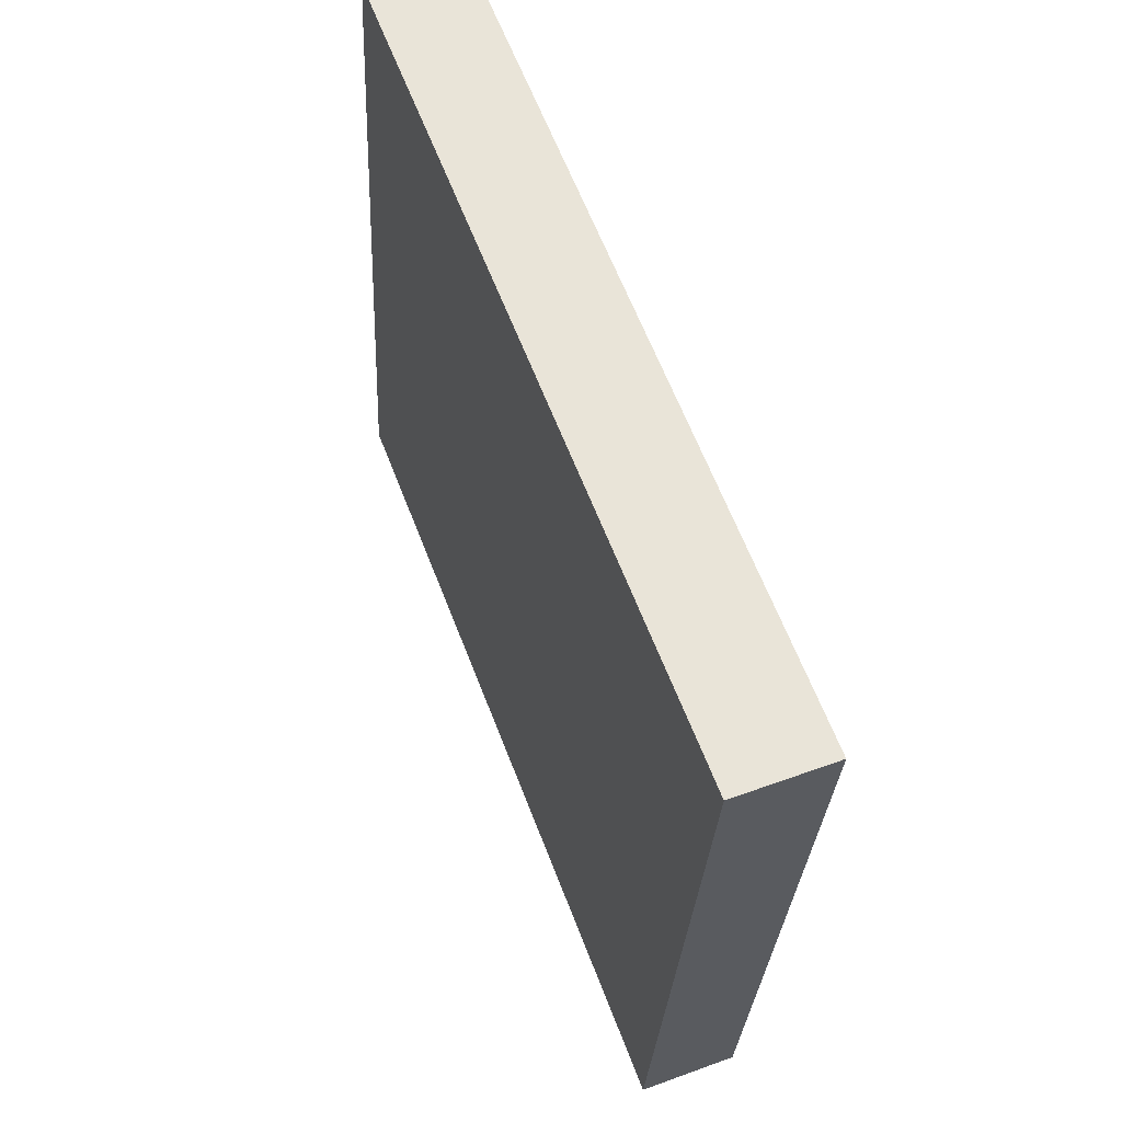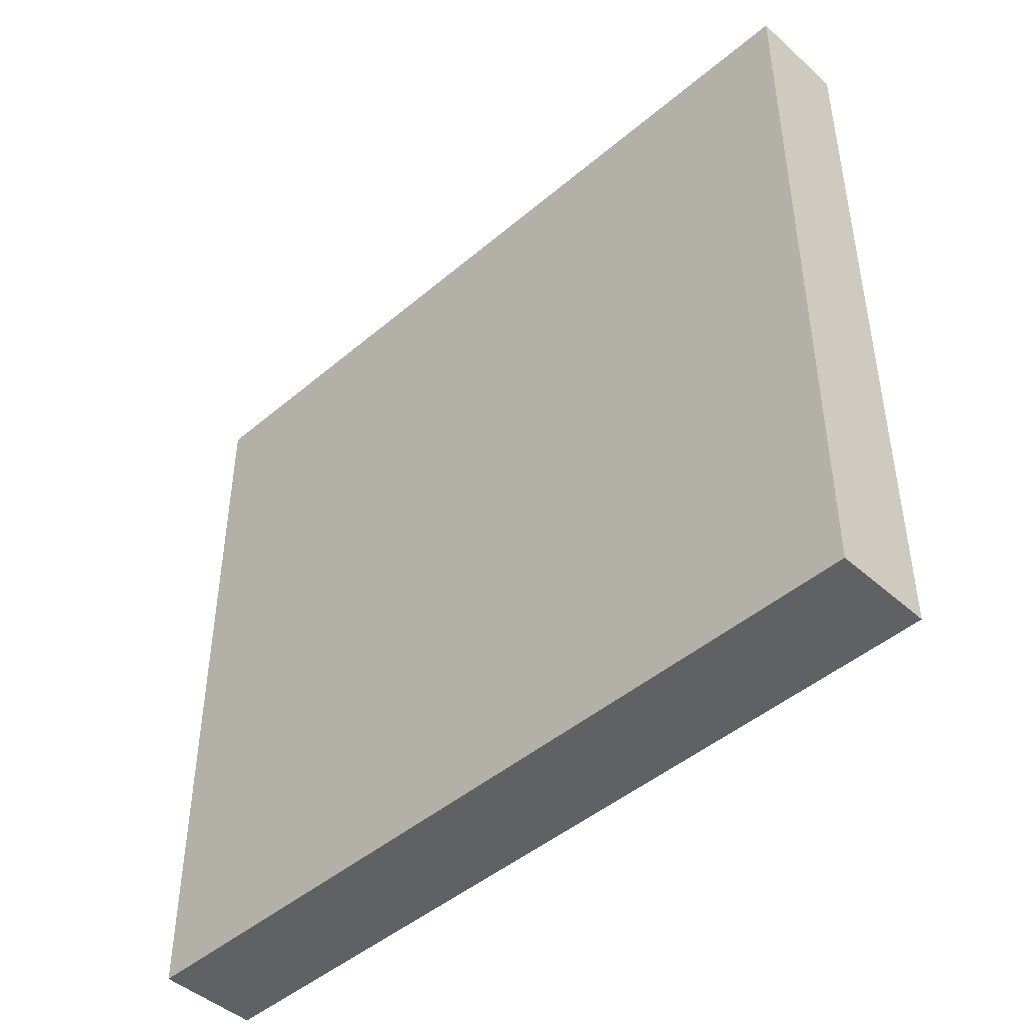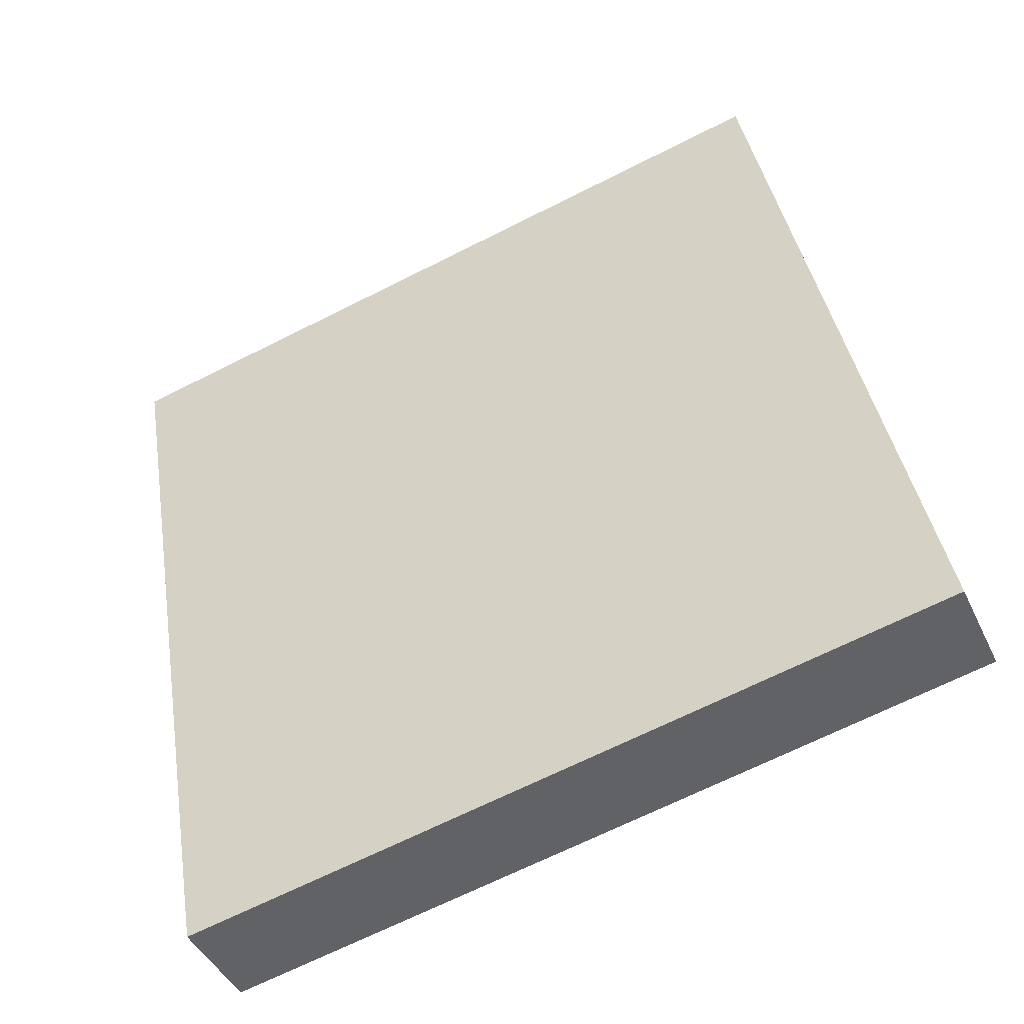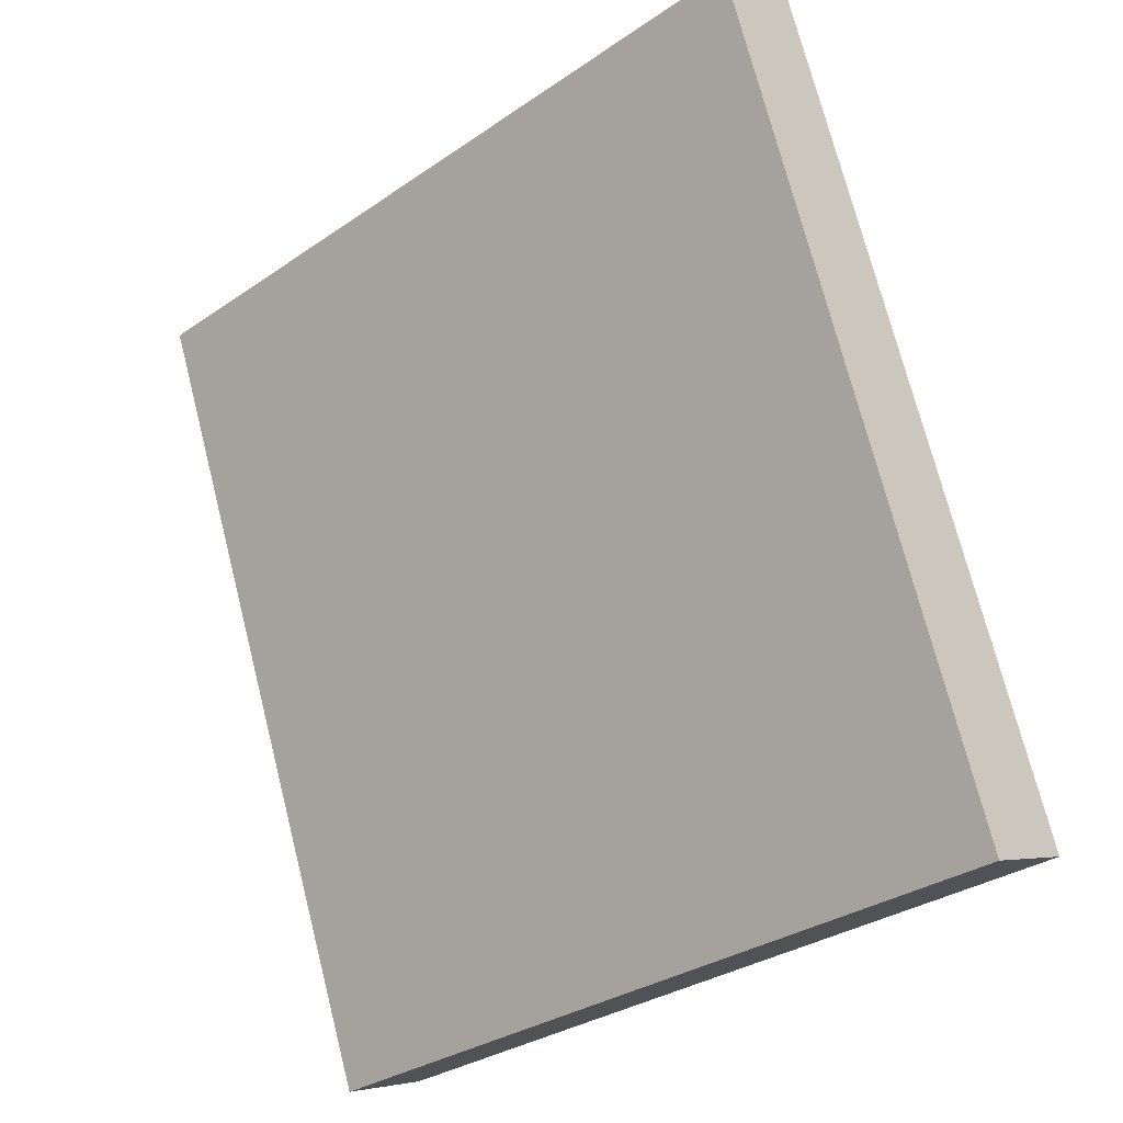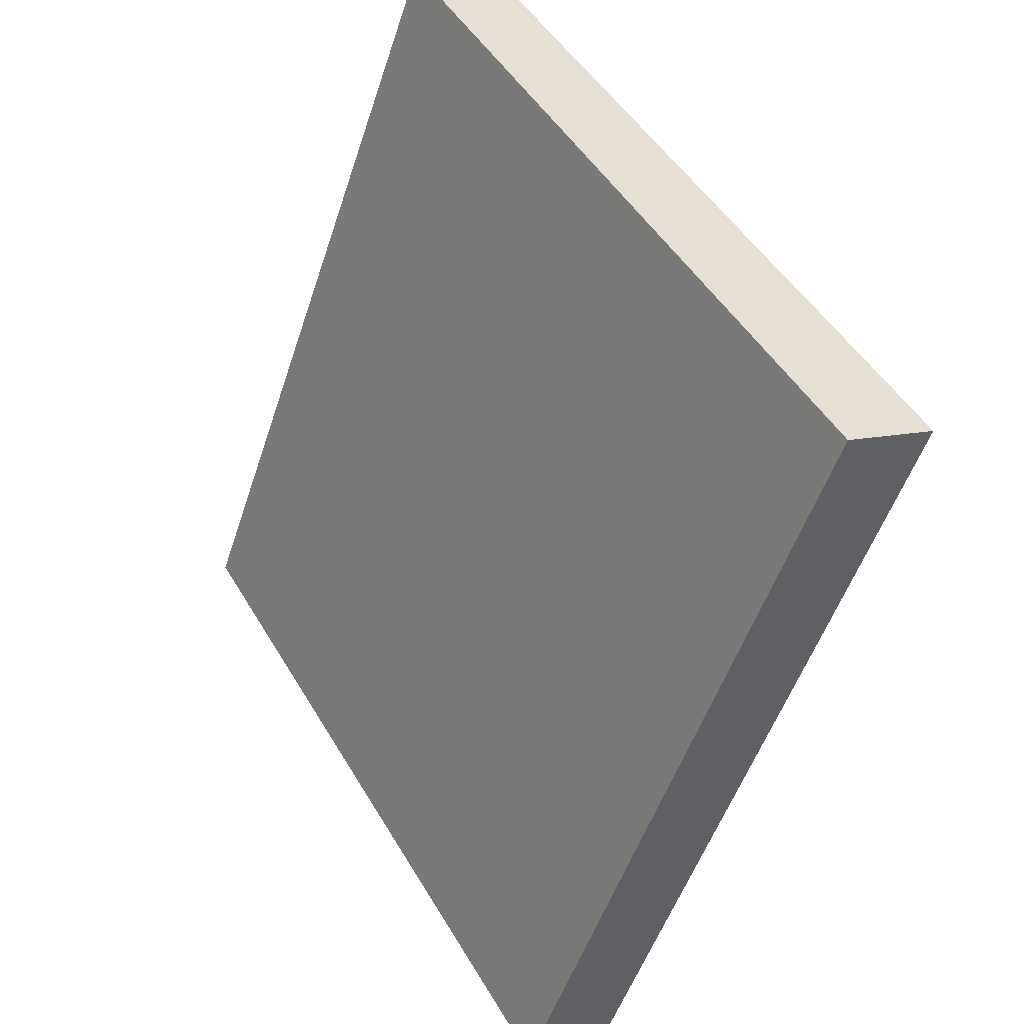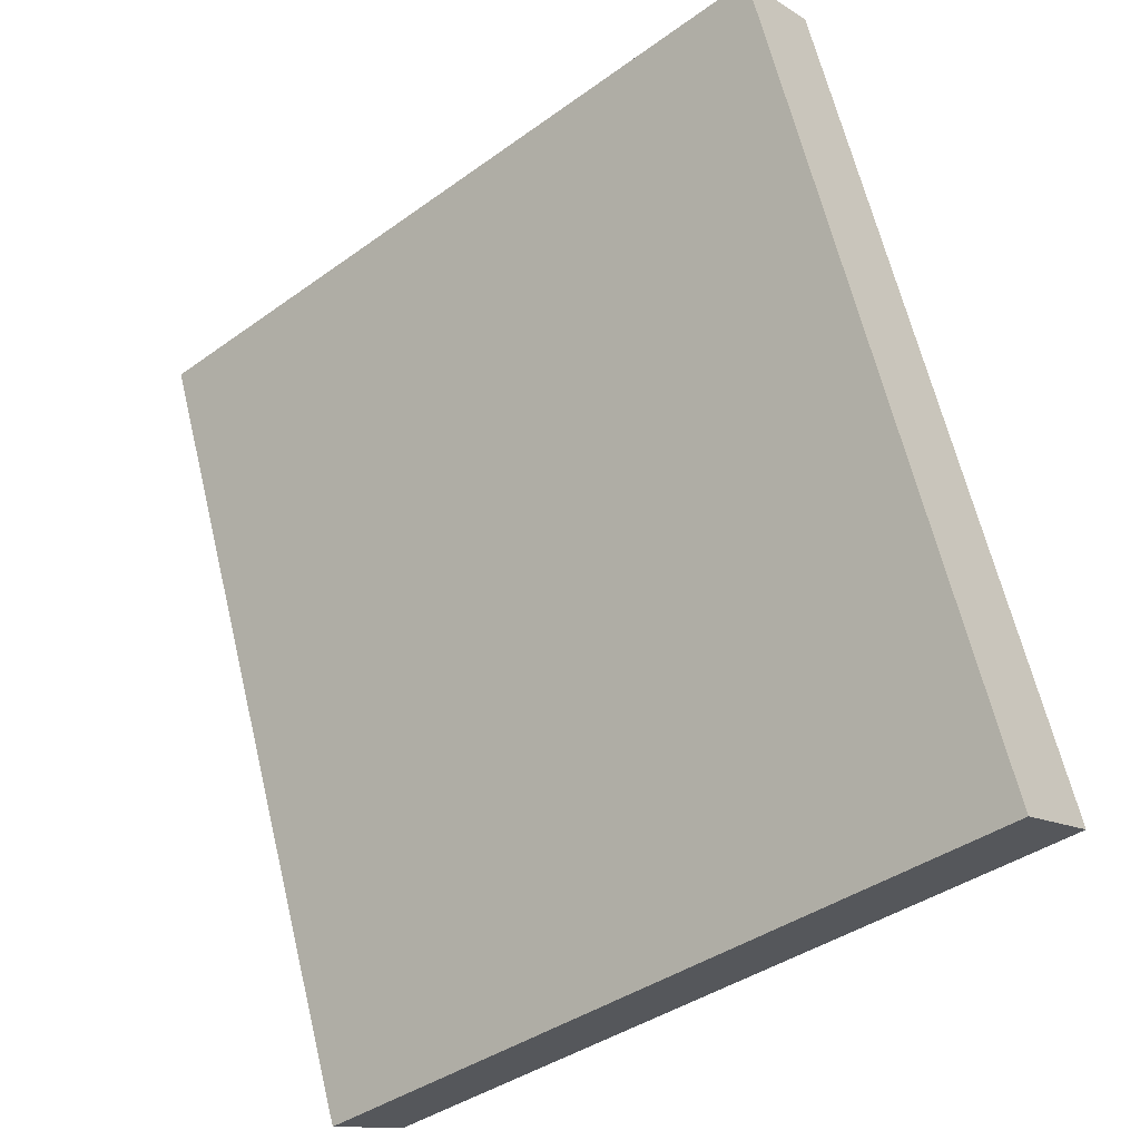
<metadata>
{"format":"obj","ext":"obj","renderer":"f3d","projection":"perspective","resolution":1024,"background":"white","views":[{"elev":-28.2,"azim":177.3,"up":"+Z"},{"elev":-45.8,"azim":155.3,"up":"+Y"},{"elev":-69.1,"azim":116.6,"up":"+Z"},{"elev":-32.4,"azim":133.5,"up":"+Z"},{"elev":47.8,"azim":-29.2,"up":"+Z"},{"elev":-40.6,"azim":131.2,"up":"+Z"}]}
</metadata>
<code>
v  3.169 6.262 5.993
v  1.127 6.262 2.941
v  2.411 6.262 6.283
v  1.891 6.262 2.669
v  0.583 6.262 1.522
v  1.346 6.262 1.252
v  0 6.262 3.834e-16
v  0.754 6.262 -0.288
v  0.754 1.763e-17 -0.288
v  0 0 0
v  1.127 -1.801e-16 2.941
v  2.411 -3.847e-16 6.283
v  0.583 -9.32e-17 1.522
v  3.169 -3.67e-16 5.993
v  1.891 -1.634e-16 2.669
v  1.346 -7.666e-17 1.252
g defaultobject
f 1 2 3
f 2 1 4
f 2 4 5
f 5 4 6
f 5 6 7
f 7 6 8
f 9 7 8
f 7 9 10
f 10 5 7
f 5 10 2
f 2 10 3
f 3 10 11
f 3 11 12
f 11 10 13
f 12 1 3
f 1 12 14
f 14 4 1
f 4 14 6
f 6 14 8
f 8 14 9
f 9 14 15
f 9 15 16
f 11 14 12
f 14 11 15
f 15 11 13
f 15 13 16
f 16 13 10
f 16 10 9

</code>
